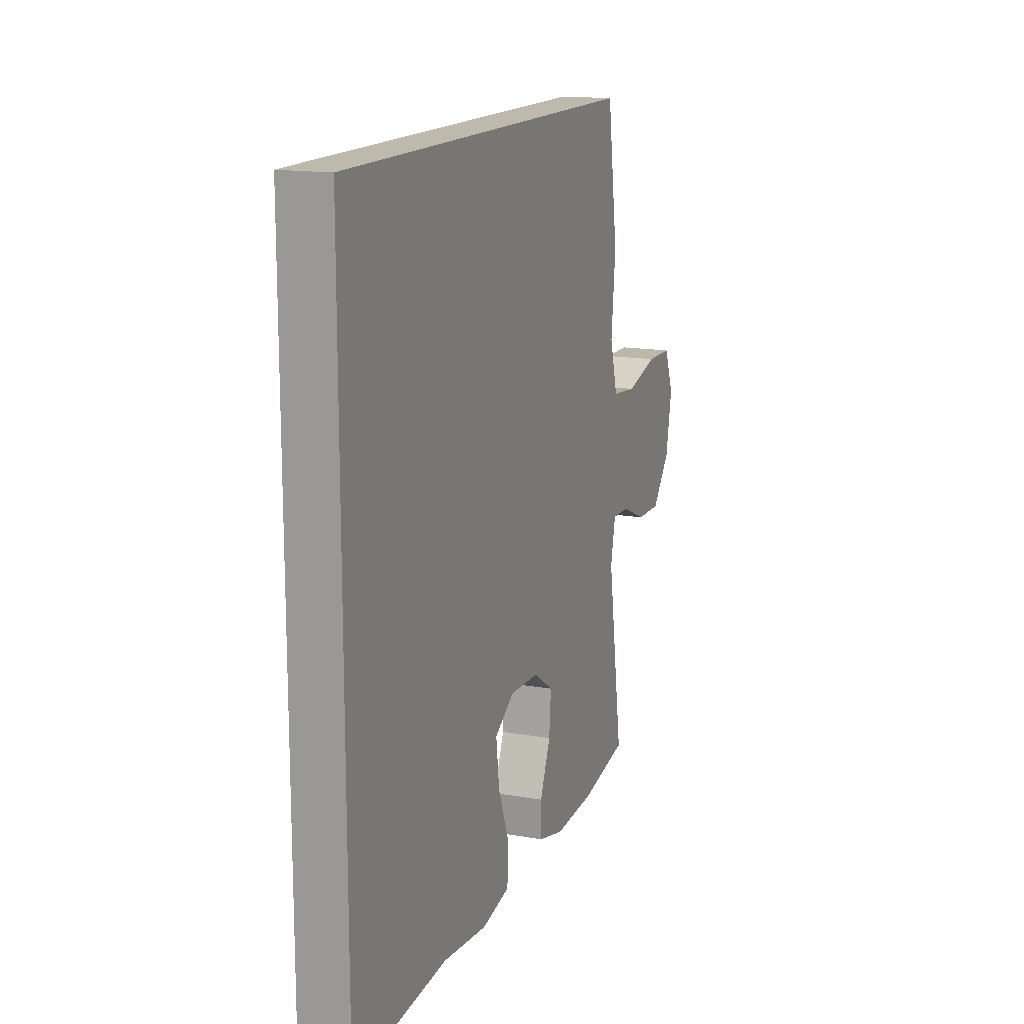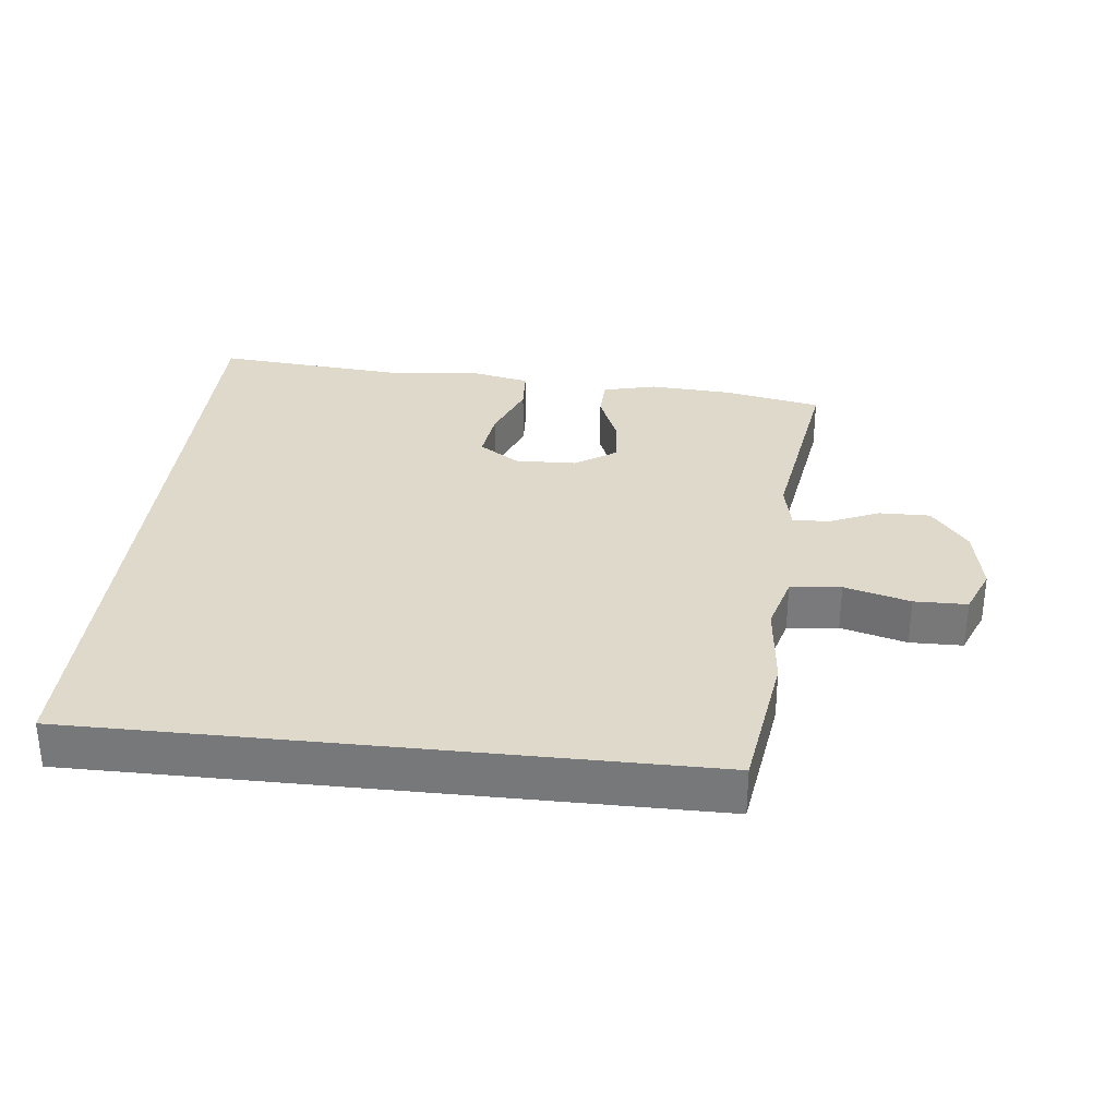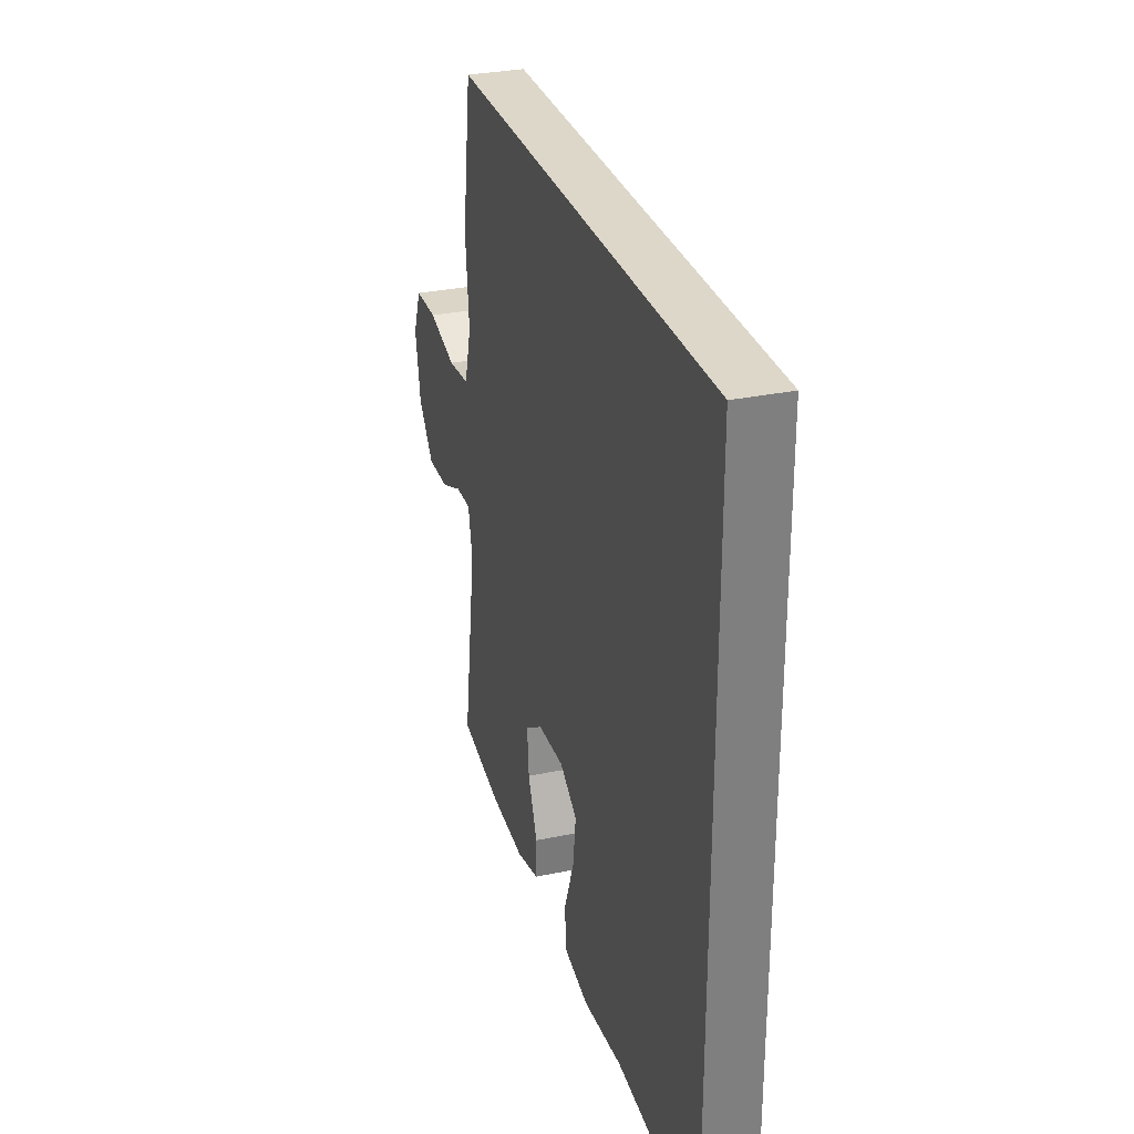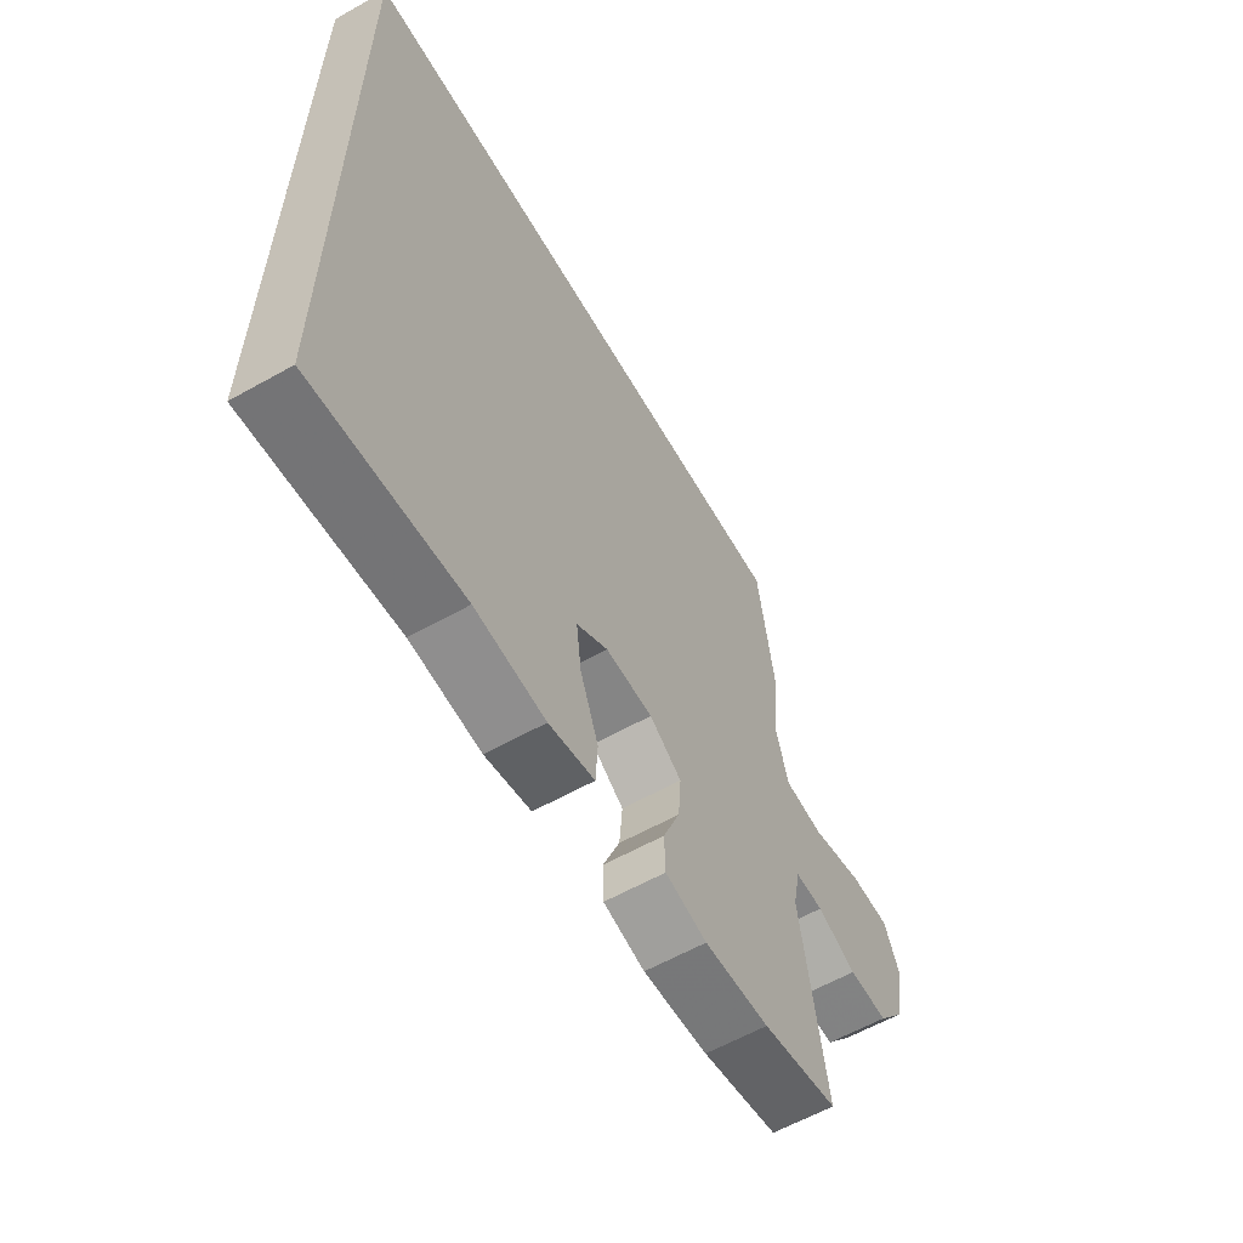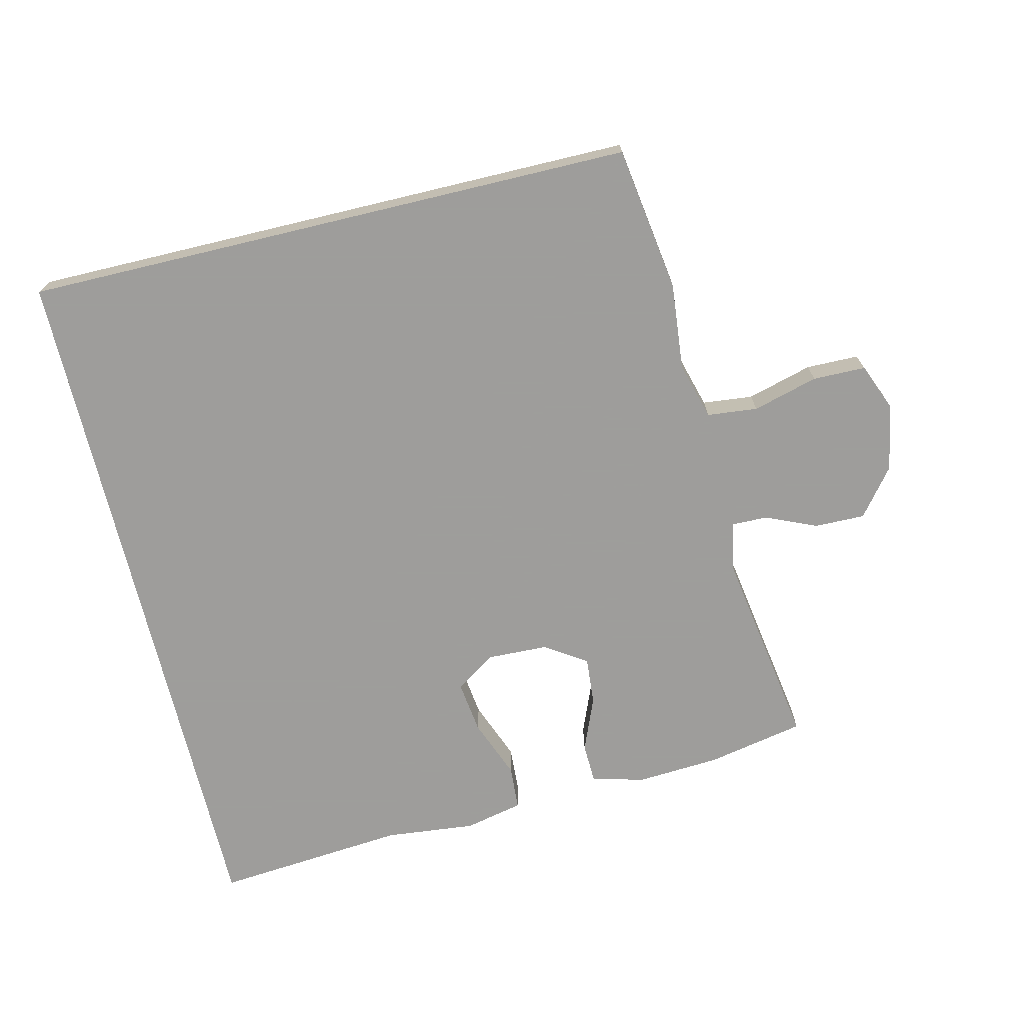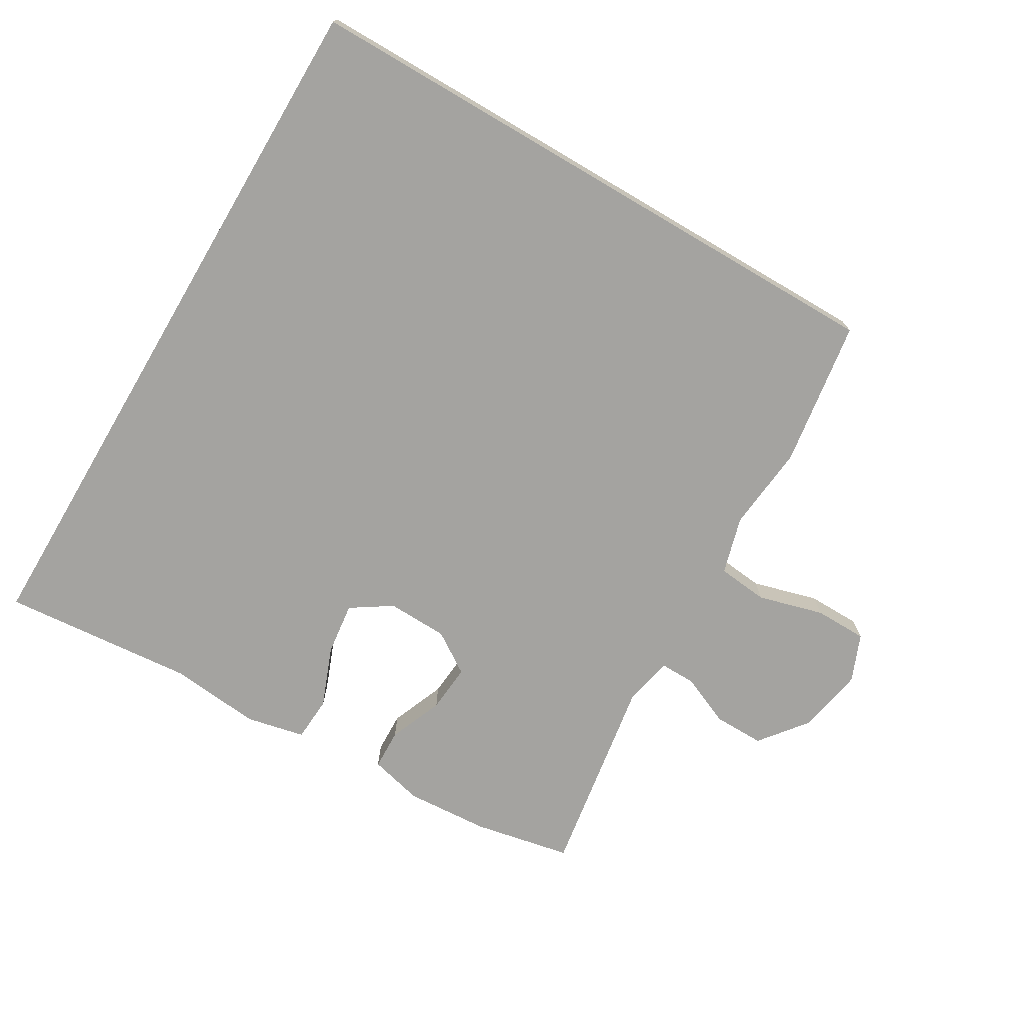
<metadata>
{"format":"obj","ext":"obj","renderer":"f3d","projection":"perspective","resolution":1024,"background":"white","views":[{"elev":15.2,"azim":-69.3,"up":"+Z"},{"elev":31.8,"azim":6.2,"up":"+Y"},{"elev":30.3,"azim":-106.9,"up":"+Z"},{"elev":-60.3,"azim":-60.1,"up":"+Z"},{"elev":-70.7,"azim":13.5,"up":"+Y"},{"elev":-73.0,"azim":-30.5,"up":"+Y"}]}
</metadata>
<code>
v 0.422 0.07 0.5
v 0.454 0.07 0.281
v 0.441 0.07 0.151
v 0.465 0.07 0.065
v 0.541 0.07 0.057
v 0.639 0.07 0.084
v 0.718 0.07 0.083
v 0.747 0.07 0.012
v 0.728 0.07 -0.089
v 0.673 0.07 -0.159
v 0.597 0.07 -0.158
v 0.521 0.07 -0.125
v 0.467 0.07 -0.124
v 0.452 0.07 -0.196
v 0.5 0.07 -0.5
v 0.354 0.07 -0.529
v 0.229 0.07 -0.537
v 0.149 0.07 -0.517
v 0.147 0.07 -0.456
v 0.18 0.07 -0.375
v 0.186 0.07 -0.303
v 0.124 0.07 -0.262
v 0.033 0.07 -0.259
v -0.028 0.07 -0.299
v -0.018 0.07 -0.378
v 0.017 0.07 -0.468
v 0.013 0.07 -0.535
v -0.075 0.07 -0.554
v -0.211 0.07 -0.54
v -0.5 0.07 -0.565
v -0.5 0.07 0.5
v 0.422 0 0.5
v 0.454 0 0.281
v 0.441 0 0.151
v 0.465 0 0.065
v 0.541 0 0.057
v 0.639 0 0.084
v 0.718 0 0.083
v 0.747 0 0.012
v 0.728 0 -0.089
v 0.673 0 -0.159
v 0.597 0 -0.158
v 0.521 0 -0.125
v 0.467 0 -0.124
v 0.452 0 -0.196
v 0.5 0 -0.5
v 0.354 0 -0.529
v 0.229 0 -0.537
v 0.149 0 -0.517
v 0.147 0 -0.456
v 0.18 0 -0.375
v 0.186 0 -0.303
v 0.124 0 -0.262
v 0.033 0 -0.259
v -0.028 0 -0.299
v -0.018 0 -0.378
v 0.017 0 -0.468
v 0.013 0 -0.535
v -0.075 0 -0.554
v -0.211 0 -0.54
v -0.5 0 -0.565
v -0.5 0 0.5
f 29 30 31 1
f 25 26 27 28
f 24 25 28 29
f 17 18 19 20
f 17 20 21
f 14 15 16 17
f 13 14 17 21
f 9 10 11 12
f 9 12 13
f 8 9 13
f 5 6 7 8
f 4 5 8 13
f 3 4 13 21
f 24 29 1
f 23 24 1 2
f 22 23 2 3
f 3 21 22
f 32 62 61 60
f 59 58 57 56
f 60 59 56 55
f 51 50 49 48
f 52 51 48
f 48 47 46 45
f 52 48 45 44
f 43 42 41 40
f 44 43 40
f 44 40 39
f 39 38 37 36
f 44 39 36 35
f 52 44 35 34
f 32 60 55
f 33 32 55 54
f 34 33 54 53
f 53 52 34
f 1 32 33 2
f 2 33 34 3
f 3 34 35 4
f 4 35 36 5
f 5 36 37 6
f 6 37 38 7
f 7 38 39 8
f 8 39 40 9
f 9 40 41 10
f 10 41 42 11
f 11 42 43 12
f 12 43 44 13
f 13 44 45 14
f 14 45 46 15
f 15 46 47 16
f 16 47 48 17
f 17 48 49 18
f 18 49 50 19
f 19 50 51 20
f 20 51 52 21
f 21 52 53 22
f 22 53 54 23
f 23 54 55 24
f 24 55 56 25
f 25 56 57 26
f 26 57 58 27
f 27 58 59 28
f 28 59 60 29
f 29 60 61 30
f 30 61 62 31
f 31 62 32 1

</code>
